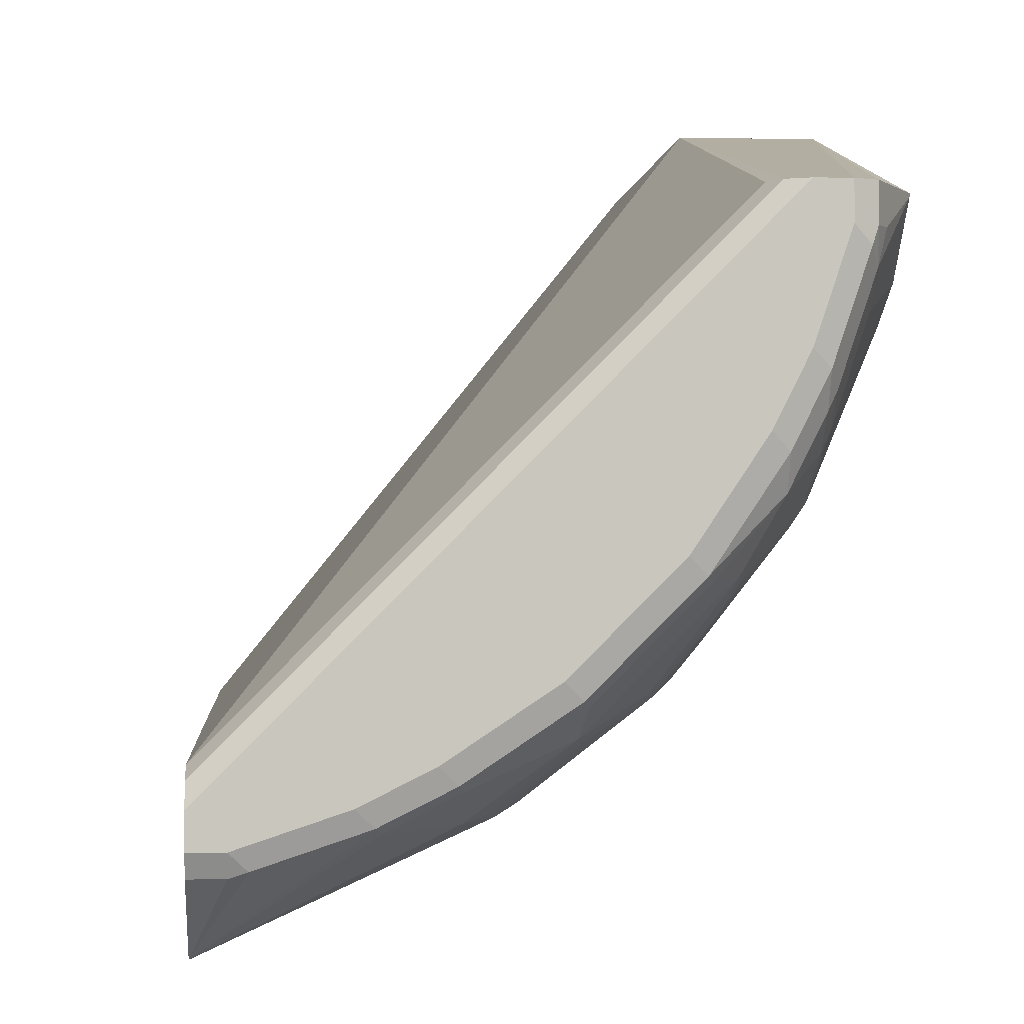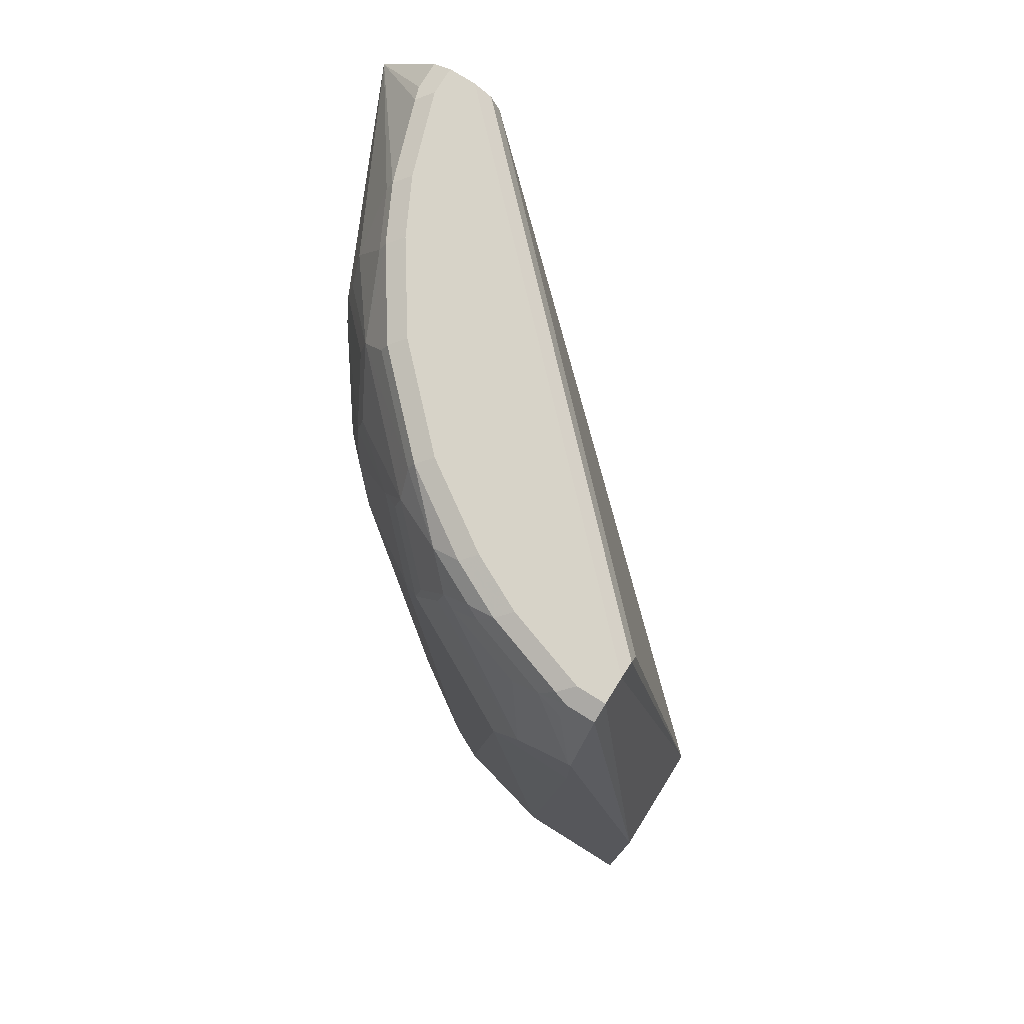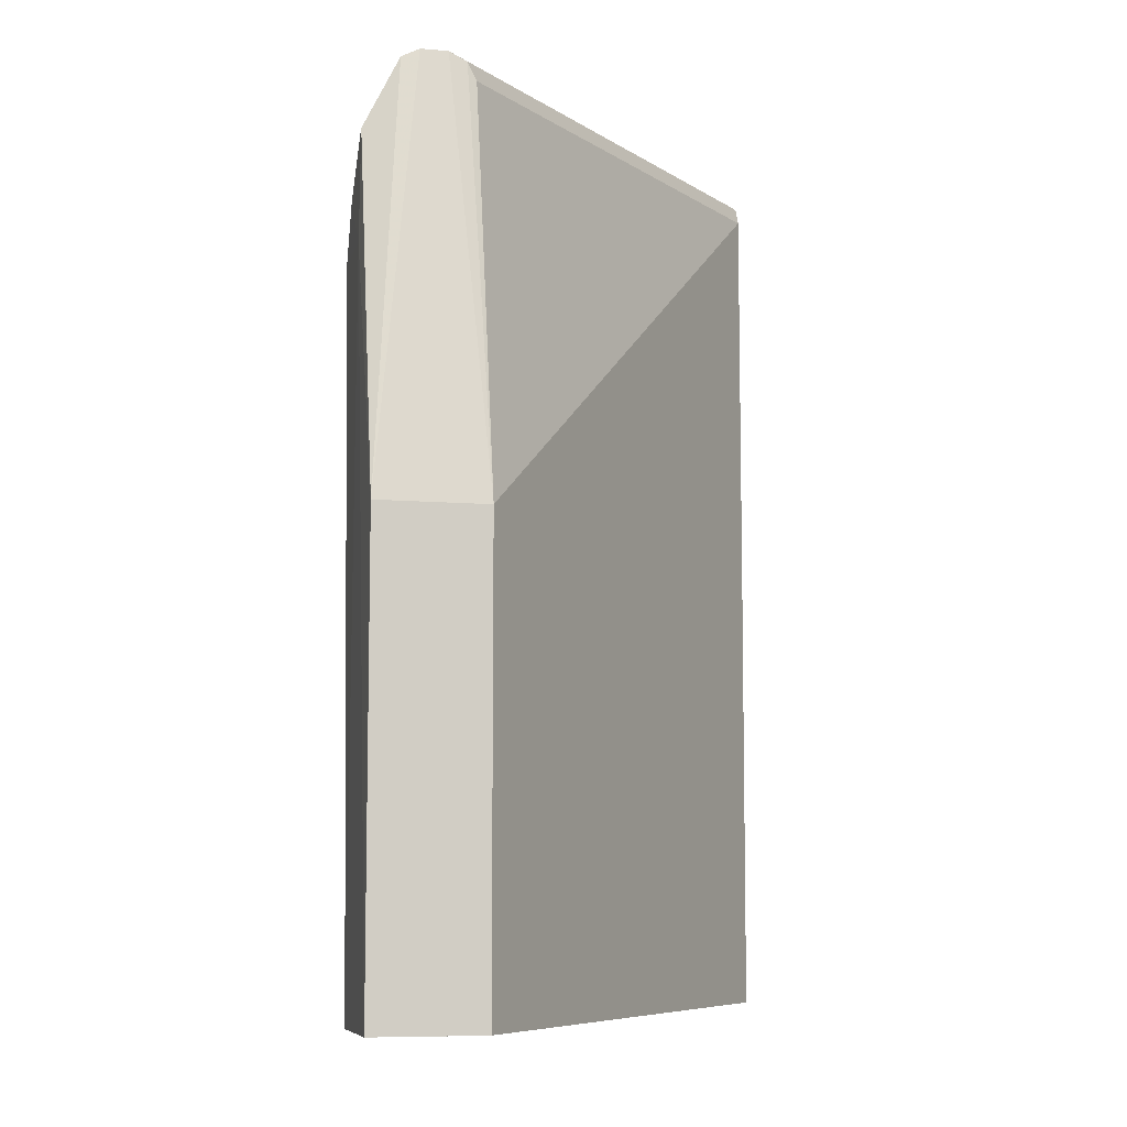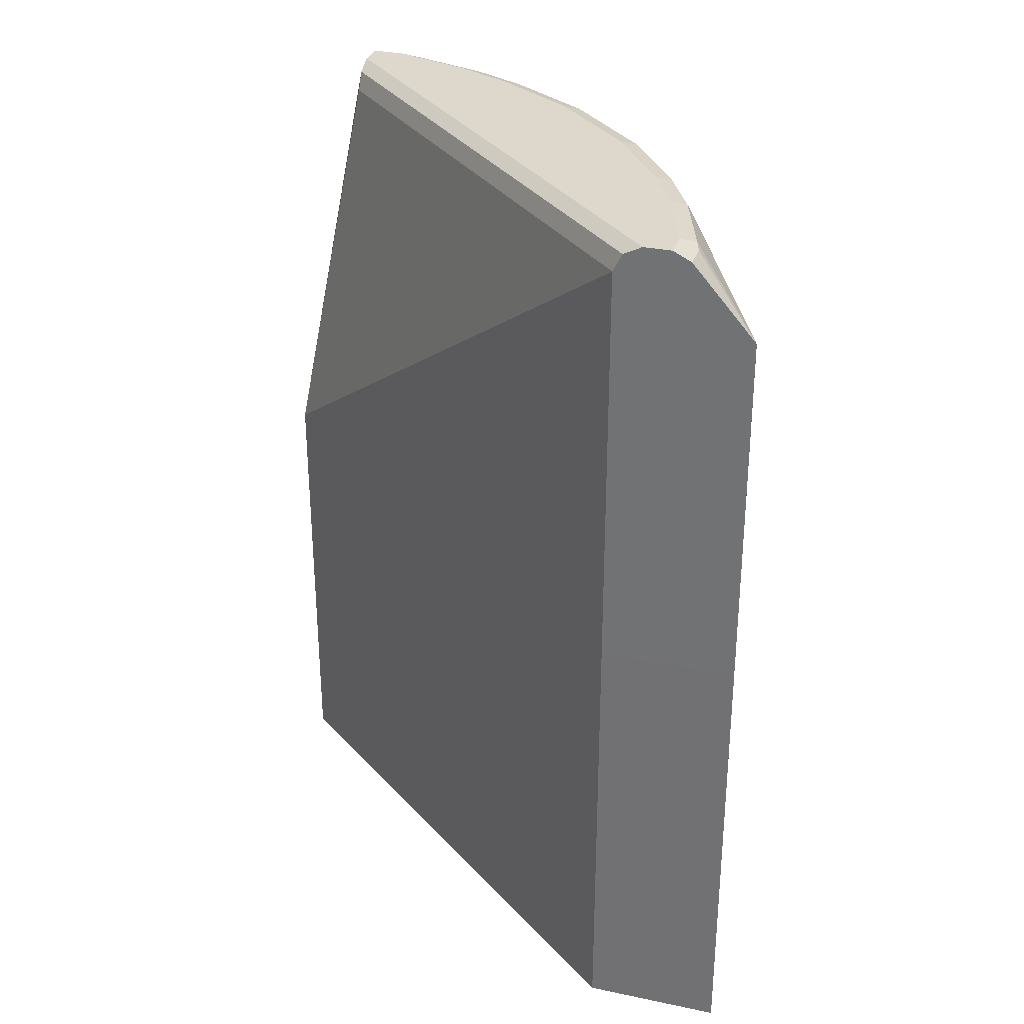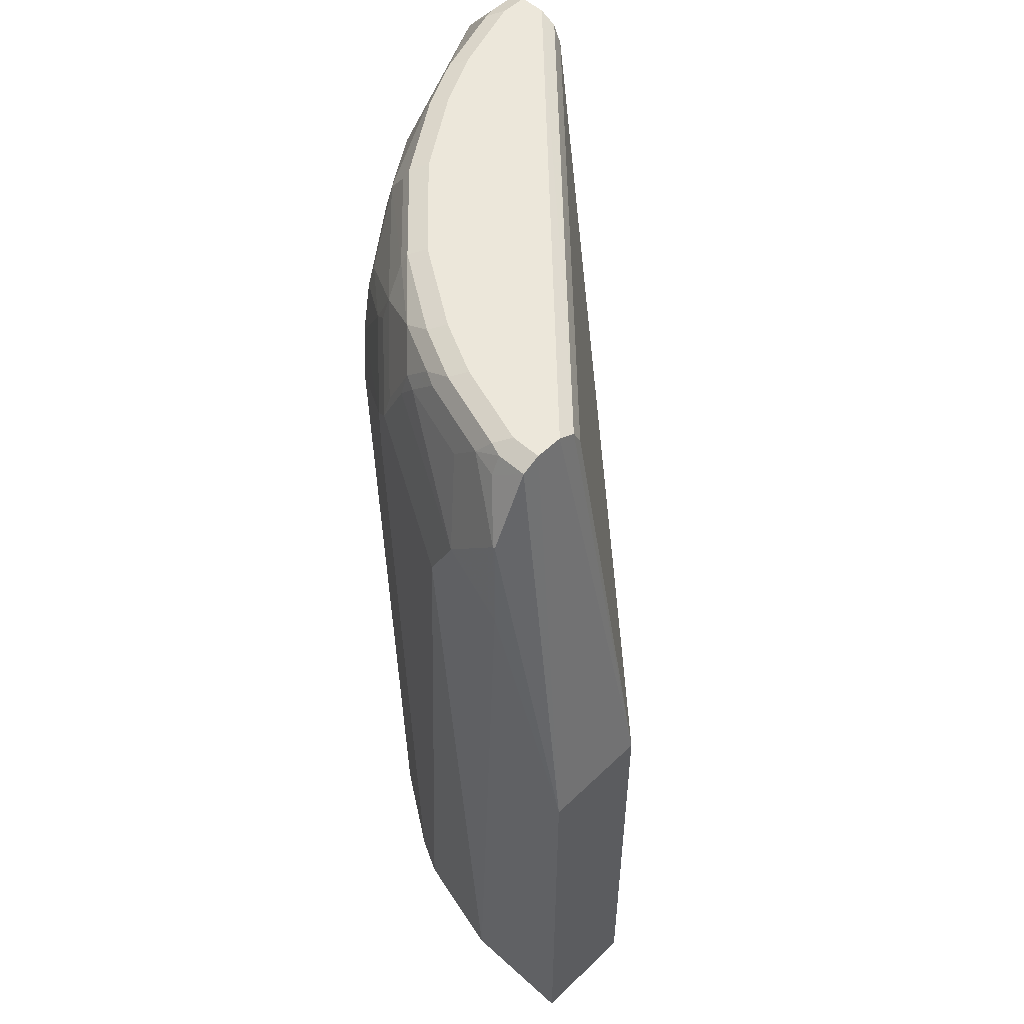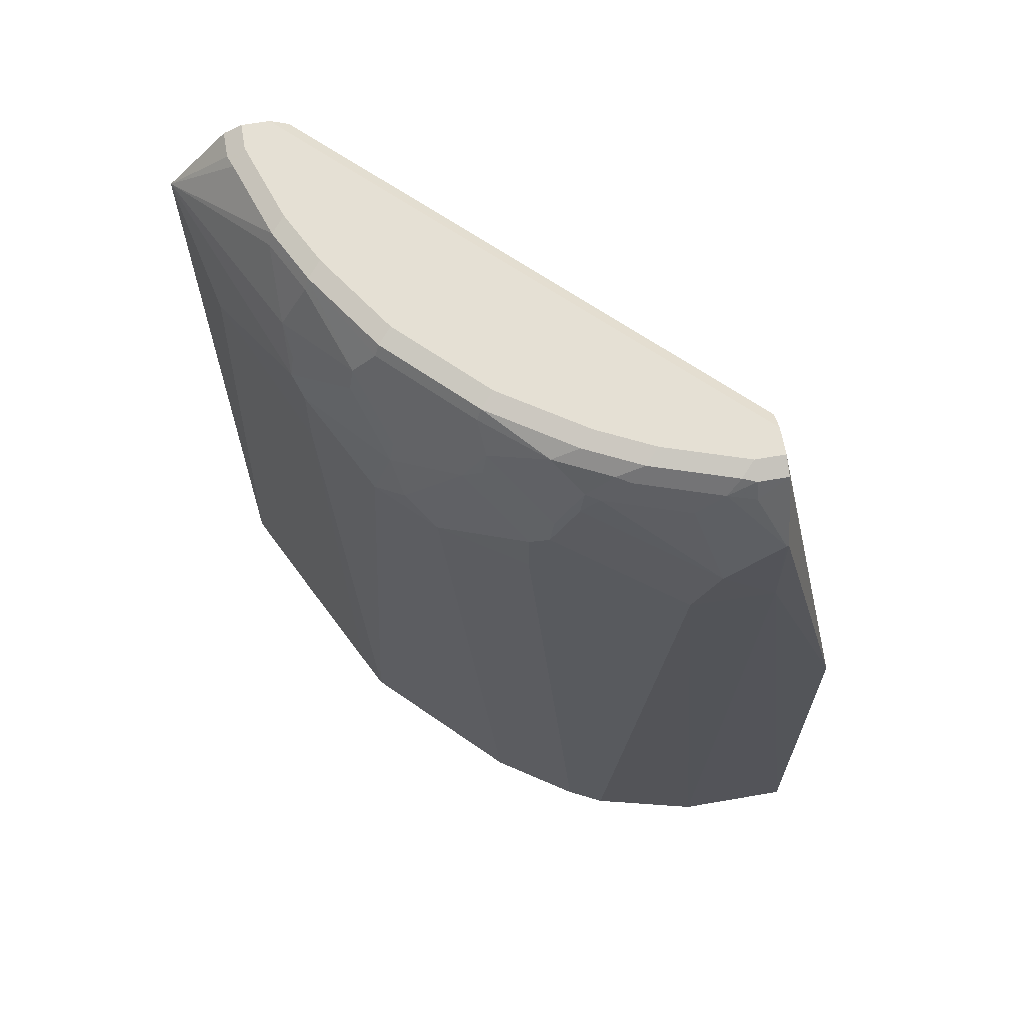
<metadata>
{"format":"obj","ext":"obj","renderer":"f3d","projection":"perspective","resolution":1024,"background":"white","views":[{"elev":-0.4,"azim":175.6,"up":"+Z"},{"elev":77.2,"azim":-58.0,"up":"+Y"},{"elev":-8.1,"azim":-13.5,"up":"+Y"},{"elev":31.2,"azim":106.7,"up":"+Y"},{"elev":52.4,"azim":-45.9,"up":"+Y"},{"elev":65.4,"azim":-99.9,"up":"+Y"}]}
</metadata>
<code>
v -0.06887 0.06234 -0.1706
v -0.06838 0.292 -0.1705
v -0.06838 0.06237 -0.1705
v -0.06838 0.3369 -0.1313
v -0.08567 0.3369 -0.1313
v -0.09422 0.3383 -0.1285
v -0.08567 0.3426 -0.1199
v -0.1456 0.3383 -0.1113
v -0.1485 0.3312 -0.1142
v -0.1799 0.3383 -0.09421
v -0.1371 0.3426 -0.1028
v -0.1713 0.3426 -0.08563
v -0.2227 0.3426 -0.05138
v -0.2312 0.3383 -0.05993
v -0.2341 0.3312 -0.06279
v -0.2312 0.3126 -0.07707
v -0.1827 0.3312 -0.09704
v -0.1827 0.2969 -0.1142
v -0.1999 0.2627 -0.1142
v -0.197 0.2784 -0.1113
v -0.2341 0.2969 -0.07993
v -0.2684 0.2627 -0.06279
v -0.2113 0.2512 -0.1085
v -0.2627 0.217 -0.07421
v -0.2113 0.1999 -0.1085
v -0.1199 0.2227 -0.1542
v -0.06894 0.2908 -0.1705
v -0.06887 -0.2256 -0.1706
v -0.06887 -0.2256 -0.08544
v -0.06838 0.06239 -0.08566
v -0.06838 0.3255 -0.08566
v -0.3083 -0.2256 0.2103
v -0.3769 -0.2256 0.2103
v -0.3083 0.06234 0.2103
v -0.3083 0.3255 0.1556
v -0.314 0.3369 0.1556
v -0.06838 0.3369 -0.09137
v -0.06838 0.3426 -0.1028
v -0.06838 0.3426 -0.1199
v -0.3426 0.3426 0.137
v -0.3255 0.3426 0.1556
v -0.3769 0.06234 0.2103
v -0.3426 0.3426 0.1556
v -0.354 0.3369 0.1556
v -0.354 0.3369 0.137
v -0.3597 0.3255 0.137
v -0.3768 0.2912 0.1556
v -0.3768 0.2912 0.1542
v -0.3554 0.3276 0.1199
v -0.3511 0.3383 0.1285
v -0.334 0.3383 0.07707
v -0.3255 0.3426 0.08563
v -0.3169 0.3383 0.04282
v -0.3083 0.3426 0.05138
v -0.2741 0.3426 -1.558e-05
v -0.2826 0.3383 -0.00854
v -0.2855 0.3312 -0.0114
v -0.3169 0.3297 0.02568
v -0.334 0.3297 0.05993
v -0.3383 0.3276 0.06852
v -0.3383 0.3105 0.05138
v -0.334 0.3126 0.04282
v -0.3369 0.2969 0.03996
v -0.3369 0.2627 0.02282
v -0.334 0.2784 0.02568
v -0.2998 0.3126 -0.00854
v -0.2655 0.2784 -0.05993
v -0.2969 0.2855 -0.02282
v -0.2798 0.2341 -0.0571
v -0.3312 0.2512 0.0114
v -0.3483 -0.2256 0.04566
v -0.3312 0.217 0.0114
v -0.2969 0.217 -0.03996
v -0.314 -0.2256 -0.005688
v -0.3597 -0.2256 0.06851
v -0.3768 0.2227 0.1028
v -0.3768 0.2569 0.1199
v -0.3554 0.3105 0.1028
v -0.3776 0.222 0.1556
v -0.3769 -0.2256 0.137
v -0.2284 -0.2256 -0.09133
v -0.2056 -0.2256 -0.1028
v -0.1371 -0.2256 -0.137
v -0.3026 0.2969 -0.0114
f 62 59 58
f 58 57 66
f 16 66 57
f 67 66 16
f 67 68 66
f 67 22 68
f 67 16 22
f 68 22 69
f 70 71 64
f 70 64 68
f 70 72 71
f 70 73 72
f 16 17 18
f 70 69 73
f 73 69 24
f 65 62 58
f 73 24 74
f 70 68 69
f 65 58 66
f 60 51 59
f 65 64 62
f 73 74 71
f 55 56 54
f 55 13 56
f 13 14 56
f 57 56 14
f 58 56 57
f 53 56 58
f 53 54 56
f 53 58 51
f 55 54 13
f 51 58 59
f 60 49 51
f 60 61 49
f 60 59 61
f 62 61 59
f 62 63 61
f 62 64 63
f 65 66 64
f 73 71 72
f 28 29 81
f 71 75 76
f 24 81 74
f 25 81 24
f 82 81 25
f 82 83 81
f 82 25 83
f 25 26 83
f 83 26 28
f 83 28 81
f 33 81 29
f 69 22 24
f 64 84 68
f 64 66 84
f 84 66 68
f 16 57 15
f 57 14 15
f 13 40 12
f 54 40 13
f 74 81 33
f 71 74 75
f 75 74 33
f 47 42 44
f 64 71 76
f 64 76 63
f 77 63 76
f 77 61 63
f 78 61 77
f 78 49 61
f 78 48 49
f 78 77 48
f 77 79 48
f 77 76 79
f 76 80 79
f 76 75 80
f 80 75 33
f 80 33 79
f 42 79 33
f 47 79 42
f 47 48 79
f 42 33 34
f 52 40 54
f 32 33 29
f 52 53 51
f 19 18 2
f 20 18 19
f 20 16 18
f 20 19 16
f 21 16 19
f 21 22 16
f 21 19 22
f 9 2 18
f 23 22 19
f 23 25 24
f 23 26 25
f 23 19 26
f 19 27 26
f 19 2 27
f 2 1 27
f 1 26 27
f 23 24 22
f 9 18 17
f 10 9 17
f 10 17 16
f 52 54 53
f 2 3 1
f 2 4 3
f 6 5 2
f 6 7 5
f 6 8 7
f 6 2 8
f 9 8 2
f 10 8 9
f 11 8 10
f 11 7 8
f 11 12 7
f 11 10 12
f 10 13 12
f 10 14 13
f 10 15 14
f 10 16 15
f 1 28 26
f 3 28 1
f 2 5 4
f 3 30 29
f 41 34 36
f 41 42 34
f 43 42 41
f 43 44 42
f 43 40 44
f 43 41 40
f 45 44 40
f 46 44 45
f 46 47 44
f 46 48 47
f 46 49 48
f 46 45 49
f 50 49 45
f 50 51 49
f 50 45 40
f 52 51 40
f 3 29 28
f 41 36 38
f 41 38 40
f 50 40 51
f 7 12 38
f 40 38 12
f 31 30 4
f 32 29 30
f 32 34 33
f 32 31 34
f 35 34 31
f 35 36 34
f 37 36 35
f 32 30 31
f 37 31 38
f 7 4 5
f 37 38 36
f 39 4 7
f 3 4 30
f 39 38 4
f 38 31 4
f 37 35 31
f 39 7 38

</code>
